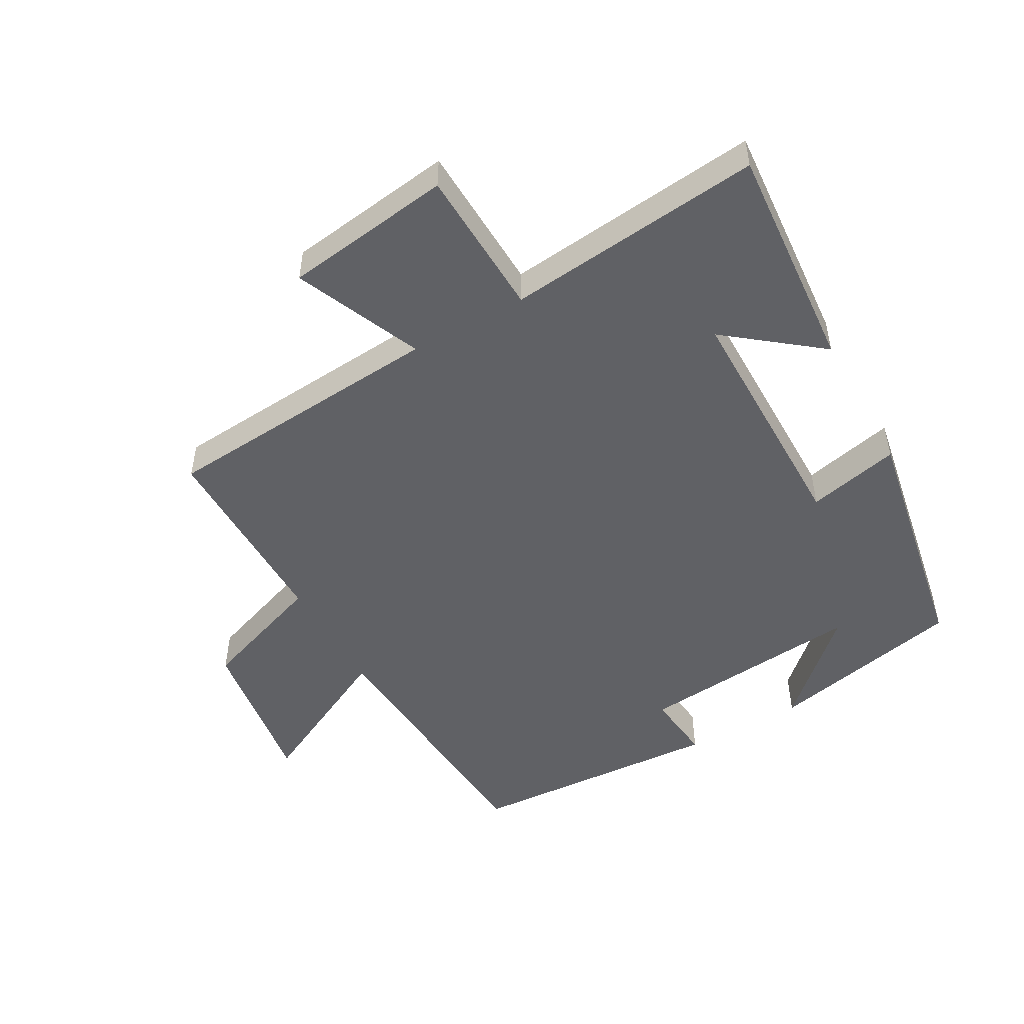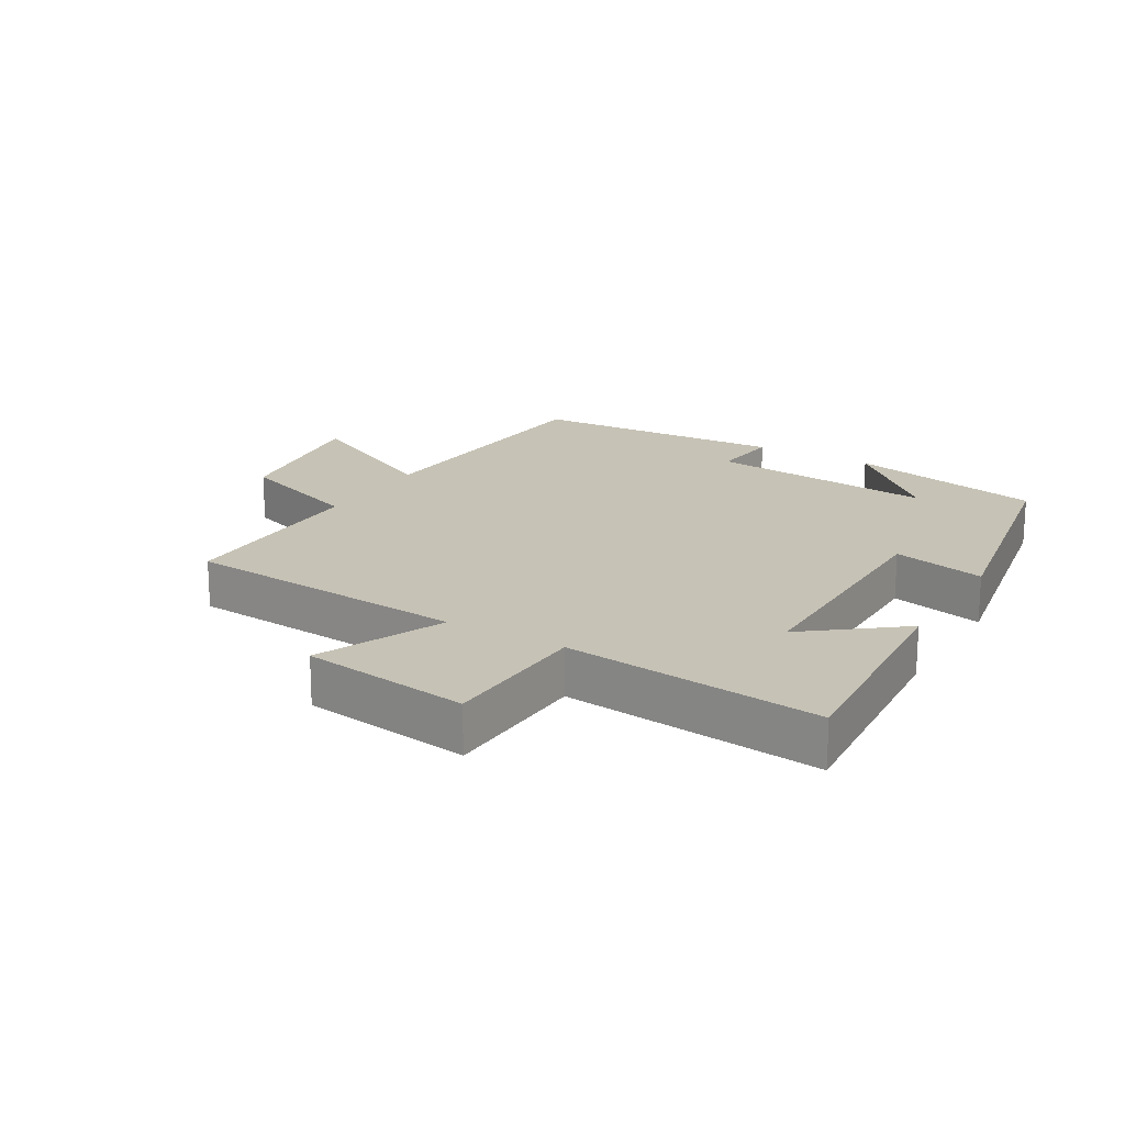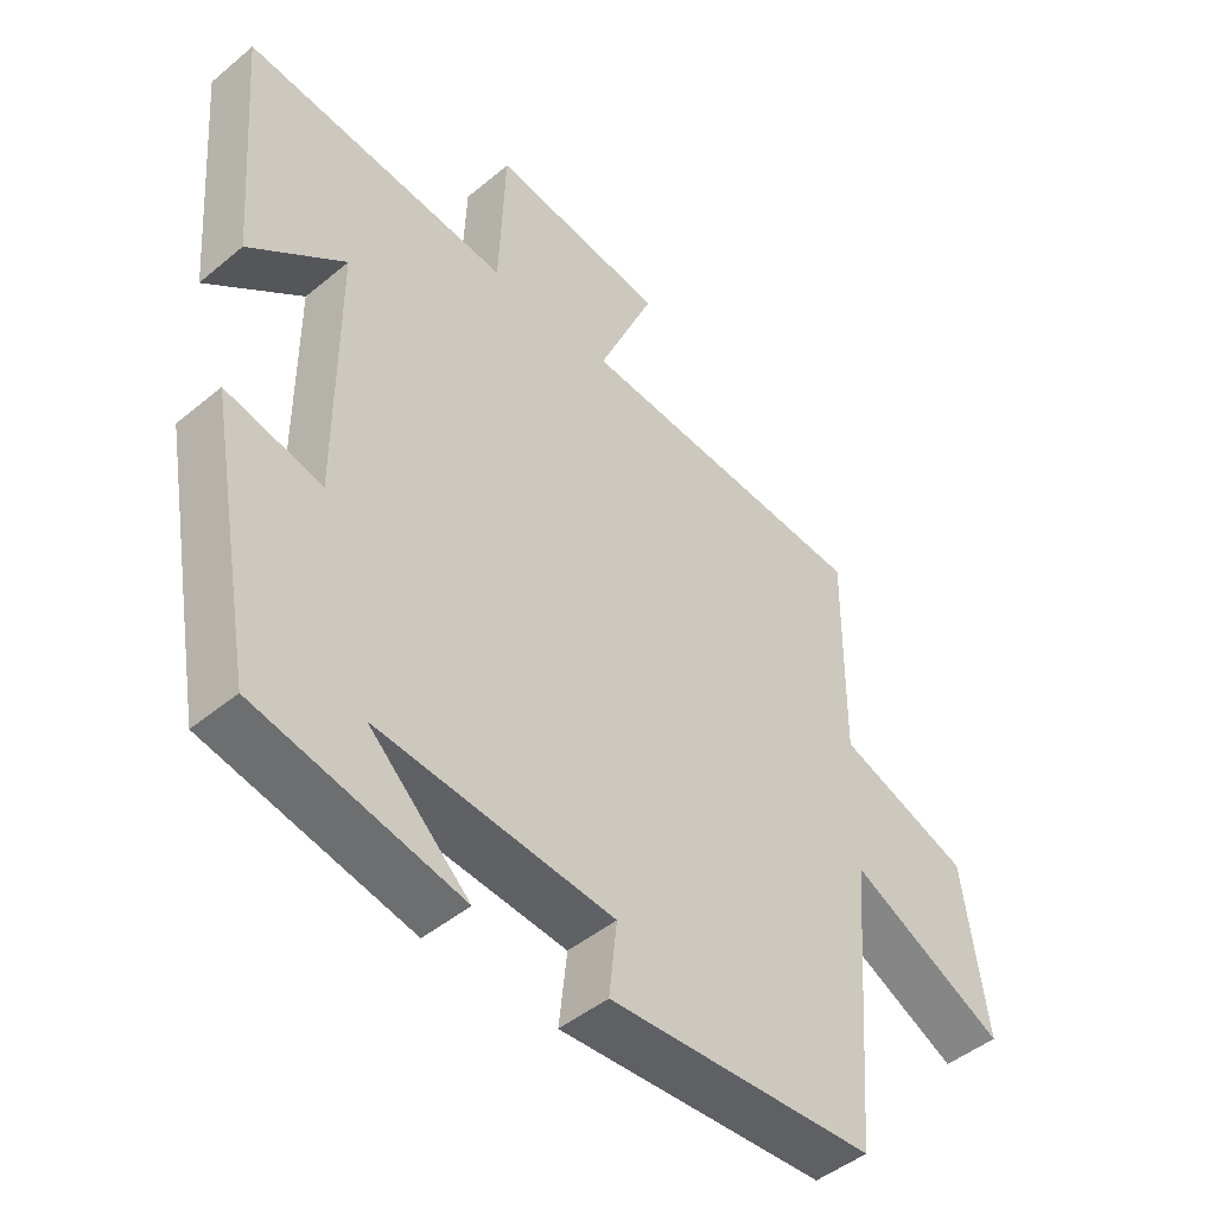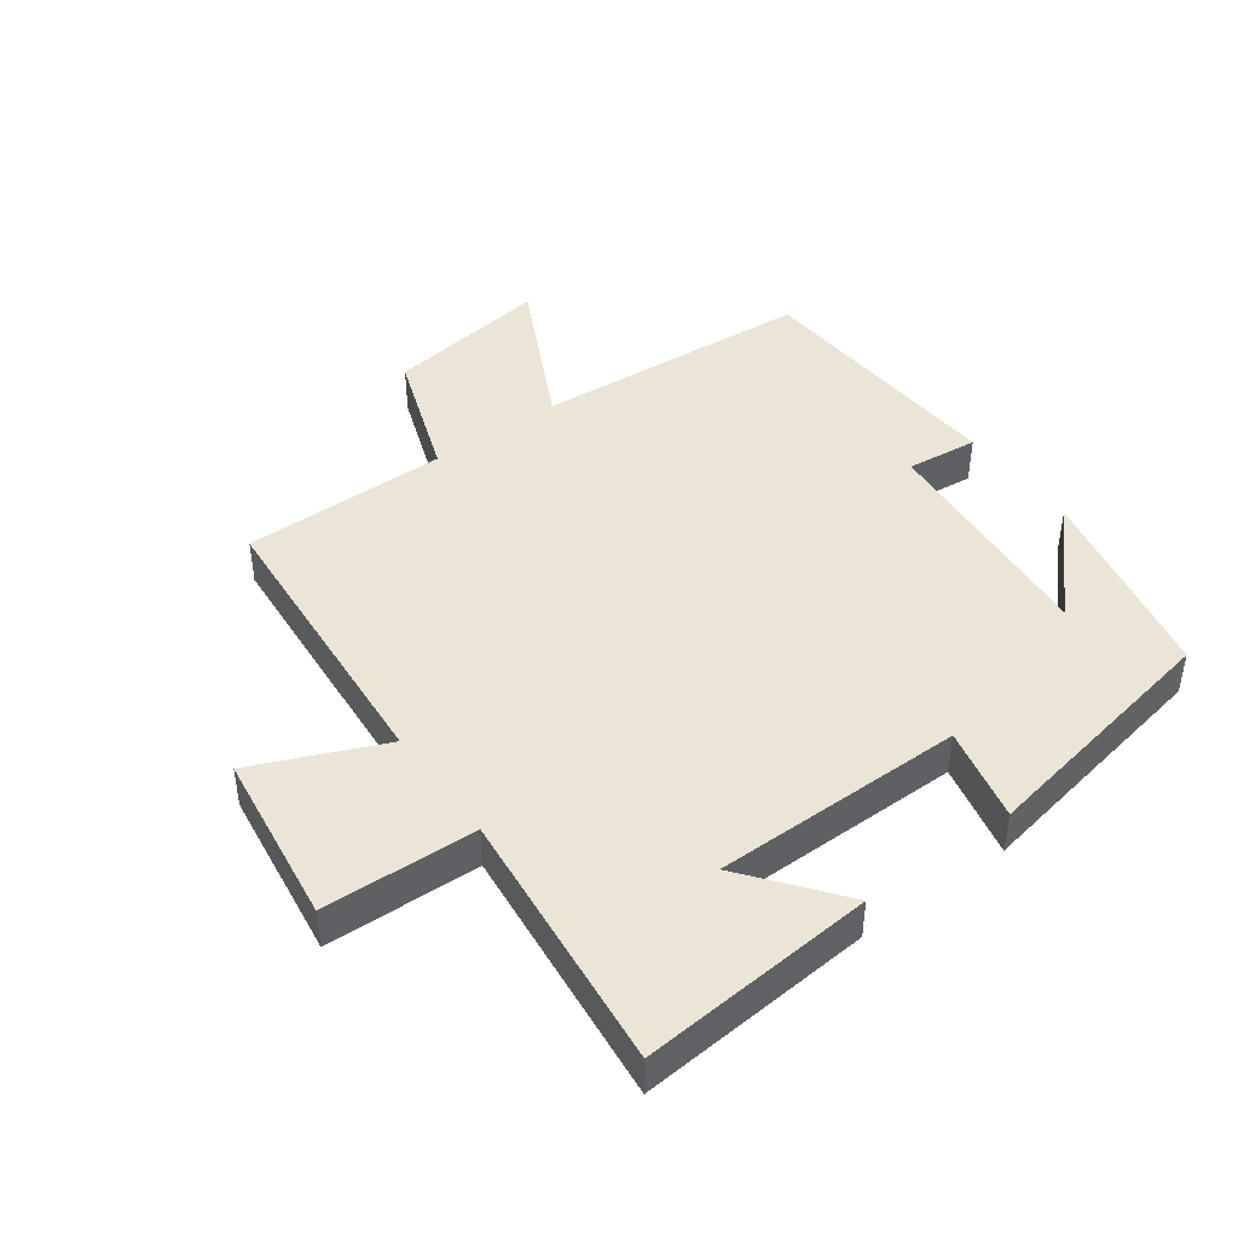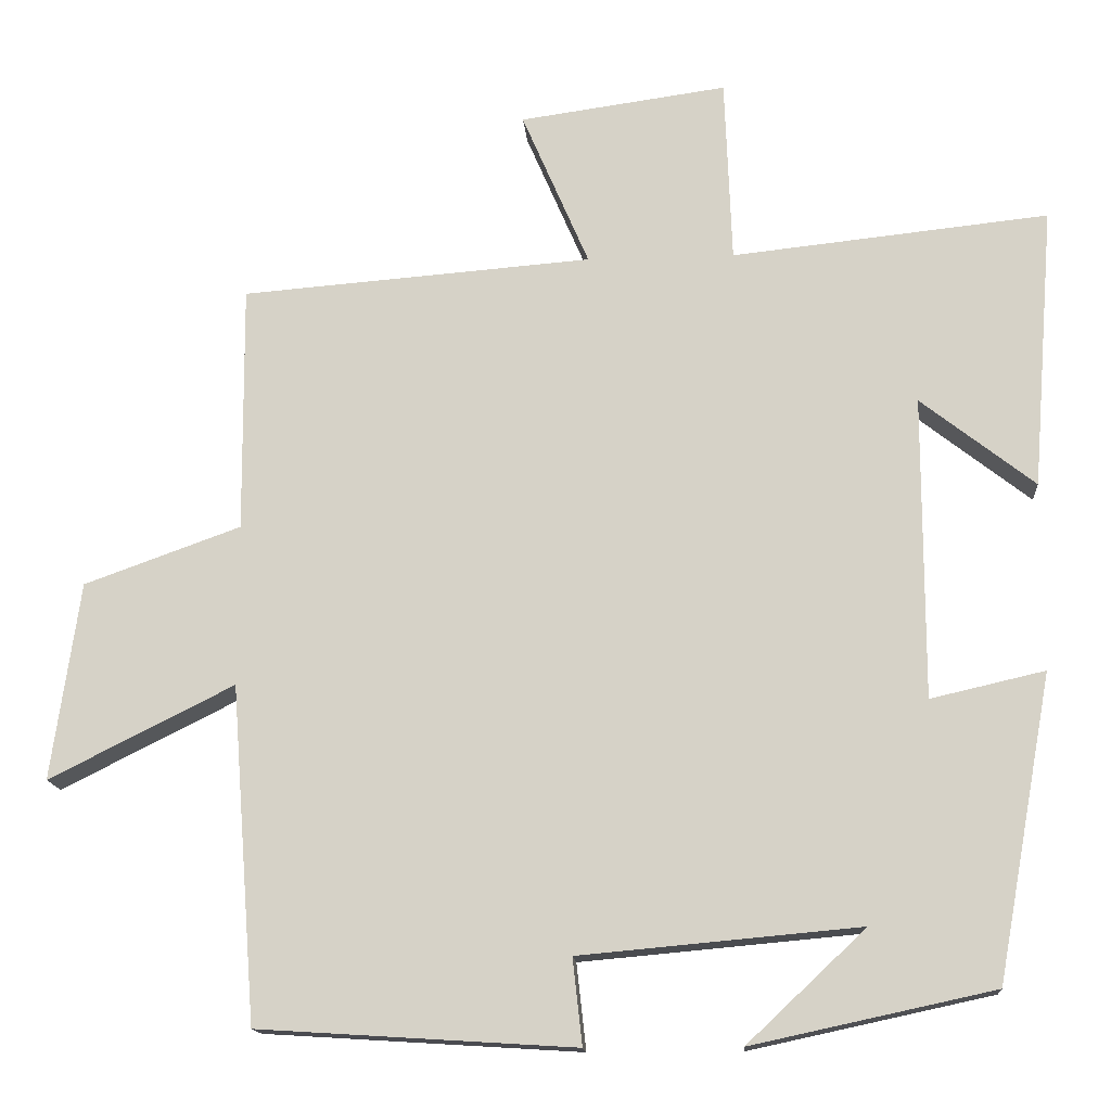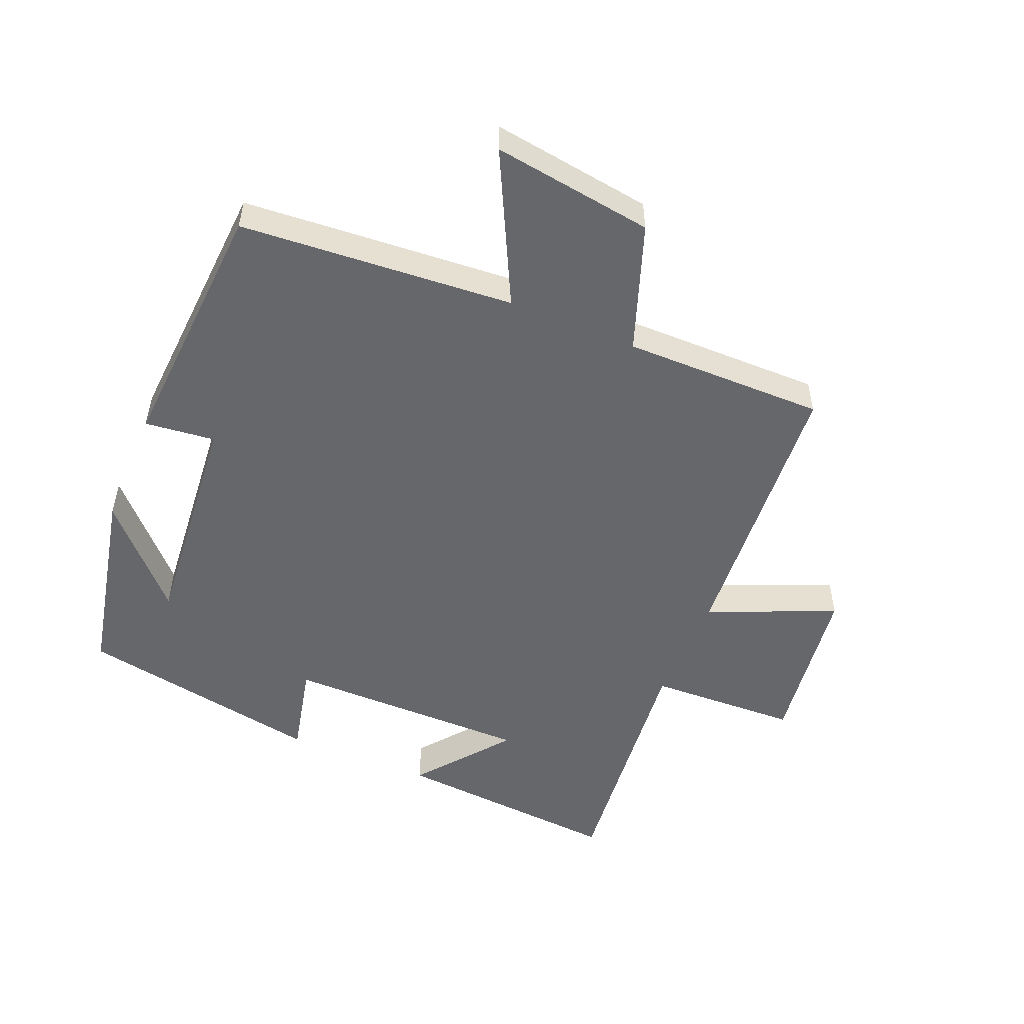
<metadata>
{"format":"obj","ext":"obj","renderer":"f3d","projection":"perspective","resolution":1024,"background":"white","views":[{"elev":-50.1,"azim":29.3,"up":"+Y"},{"elev":18.9,"azim":30.7,"up":"+Y"},{"elev":-46.6,"azim":133.3,"up":"+Z"},{"elev":44.1,"azim":53.8,"up":"+Y"},{"elev":-14.8,"azim":4.5,"up":"+Z"},{"elev":-52.0,"azim":-112.7,"up":"+Y"}]}
</metadata>
<code>
v -0.468 0.07 -0.475
v -0.5 0.07 -0.051
v -0.734 0.07 -0.168
v -0.698 0.07 0.082
v -0.5 0.07 0.153
v -0.502 0.07 0.466
v -0.058 0.07 0.5
v -0.143 0.07 0.697
v 0.119 0.07 0.733
v 0.128 0.07 0.5
v 0.528 0.07 0.542
v 0.5 0.07 0.186
v 0.356 0.07 0.299
v 0.356 0.07 -0.083
v 0.5 0.07 -0.05
v 0.43 0.07 -0.434
v 0.124 0.07 -0.5
v 0.274 0.07 -0.359
v -0.08 0.07 -0.391
v -0.068 0.07 -0.5
v -0.468 0 -0.475
v -0.5 0 -0.051
v -0.734 0 -0.168
v -0.698 0 0.082
v -0.5 0 0.153
v -0.502 0 0.466
v -0.058 0 0.5
v -0.143 0 0.697
v 0.119 0 0.733
v 0.128 0 0.5
v 0.528 0 0.542
v 0.5 0 0.186
v 0.356 0 0.299
v 0.356 0 -0.083
v 0.5 0 -0.05
v 0.43 0 -0.434
v 0.124 0 -0.5
v 0.274 0 -0.359
v -0.08 0 -0.391
v -0.068 0 -0.5
f 19 20 1 2
f 18 19 2
f 16 17 18
f 14 15 16 18
f 13 14 18 2
f 10 11 12 13
f 10 13 2
f 7 8 9 10
f 5 6 7 10
f 5 10 2 3
f 3 4 5
f 22 21 40 39
f 22 39 38
f 38 37 36
f 38 36 35 34
f 22 38 34 33
f 33 32 31 30
f 22 33 30
f 30 29 28 27
f 30 27 26 25
f 23 22 30 25
f 25 24 23
f 1 21 22 2
f 2 22 23 3
f 3 23 24 4
f 4 24 25 5
f 5 25 26 6
f 6 26 27 7
f 7 27 28 8
f 8 28 29 9
f 9 29 30 10
f 10 30 31 11
f 11 31 32 12
f 12 32 33 13
f 13 33 34 14
f 14 34 35 15
f 15 35 36 16
f 16 36 37 17
f 17 37 38 18
f 18 38 39 19
f 19 39 40 20
f 20 40 21 1

</code>
